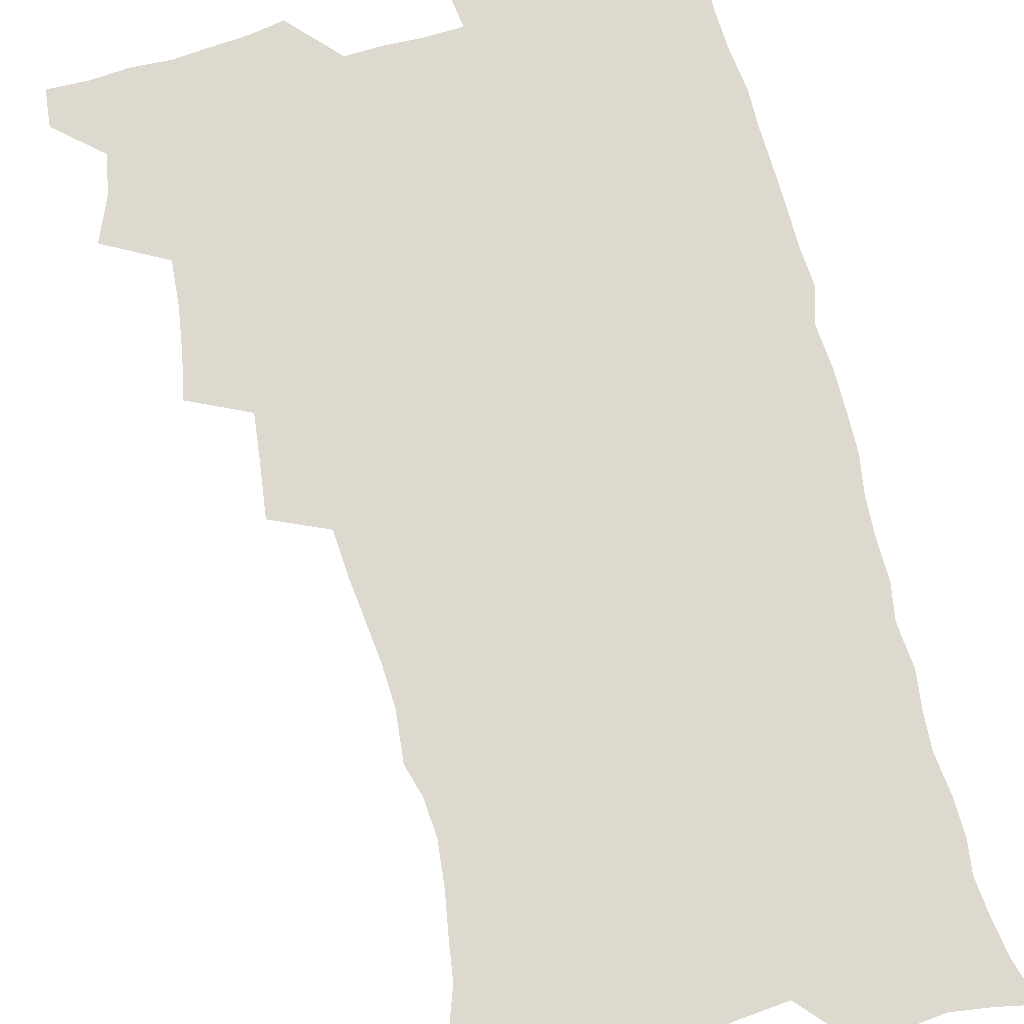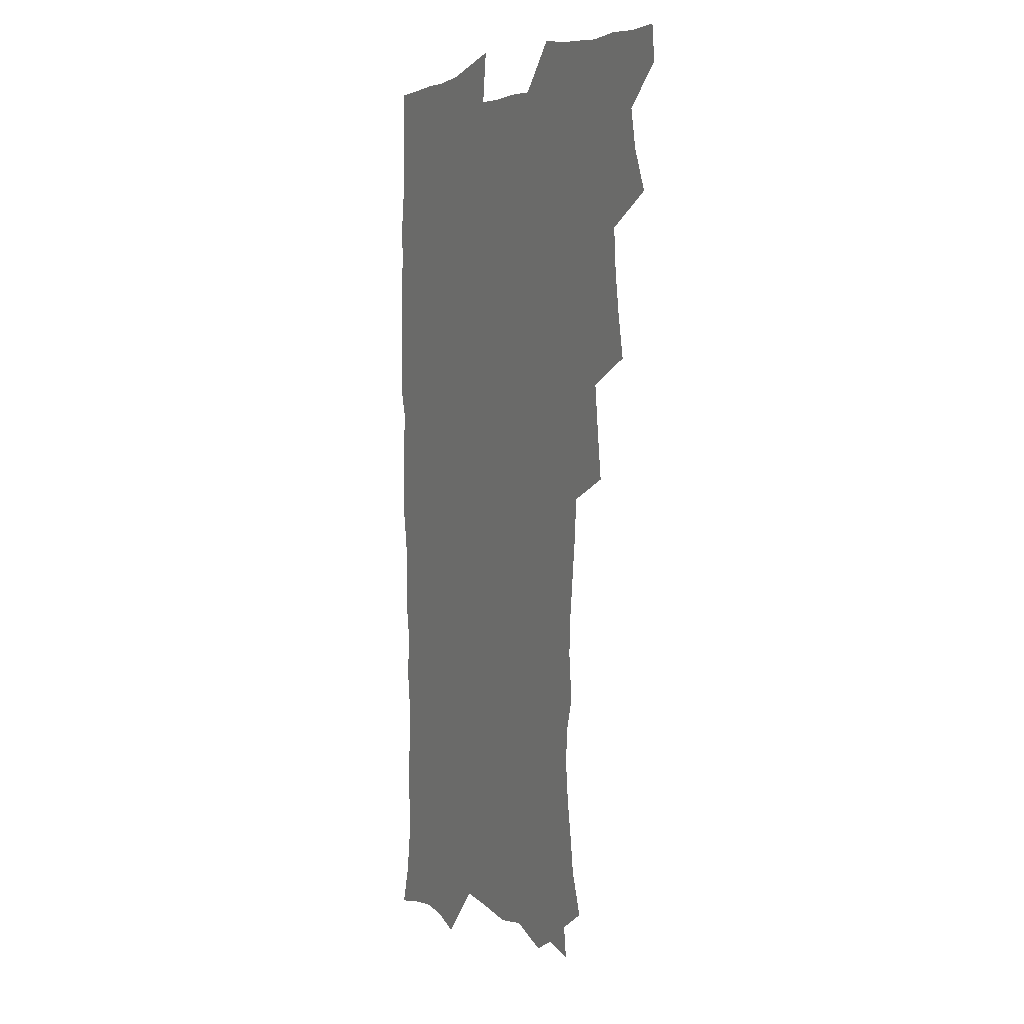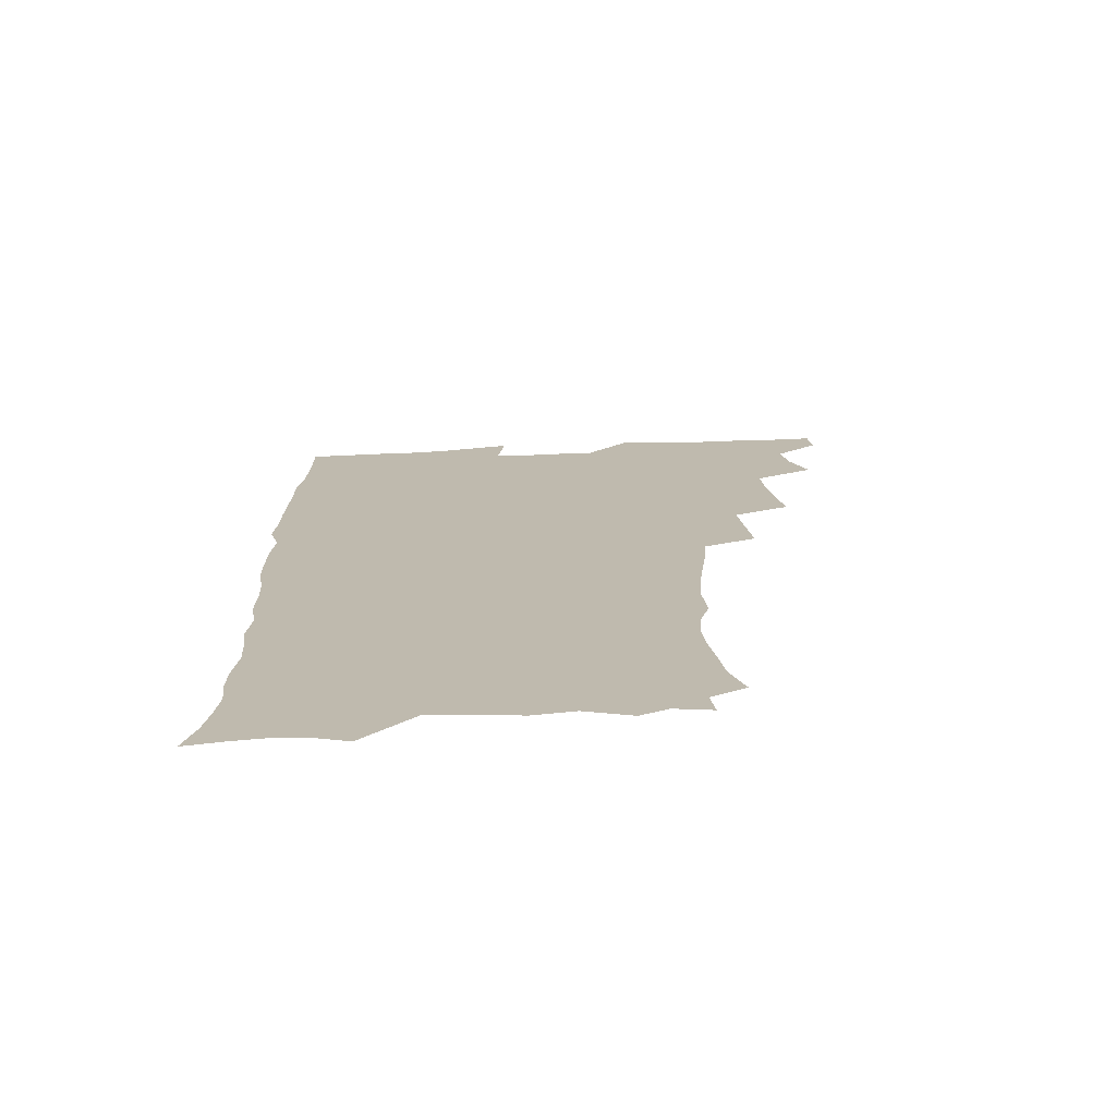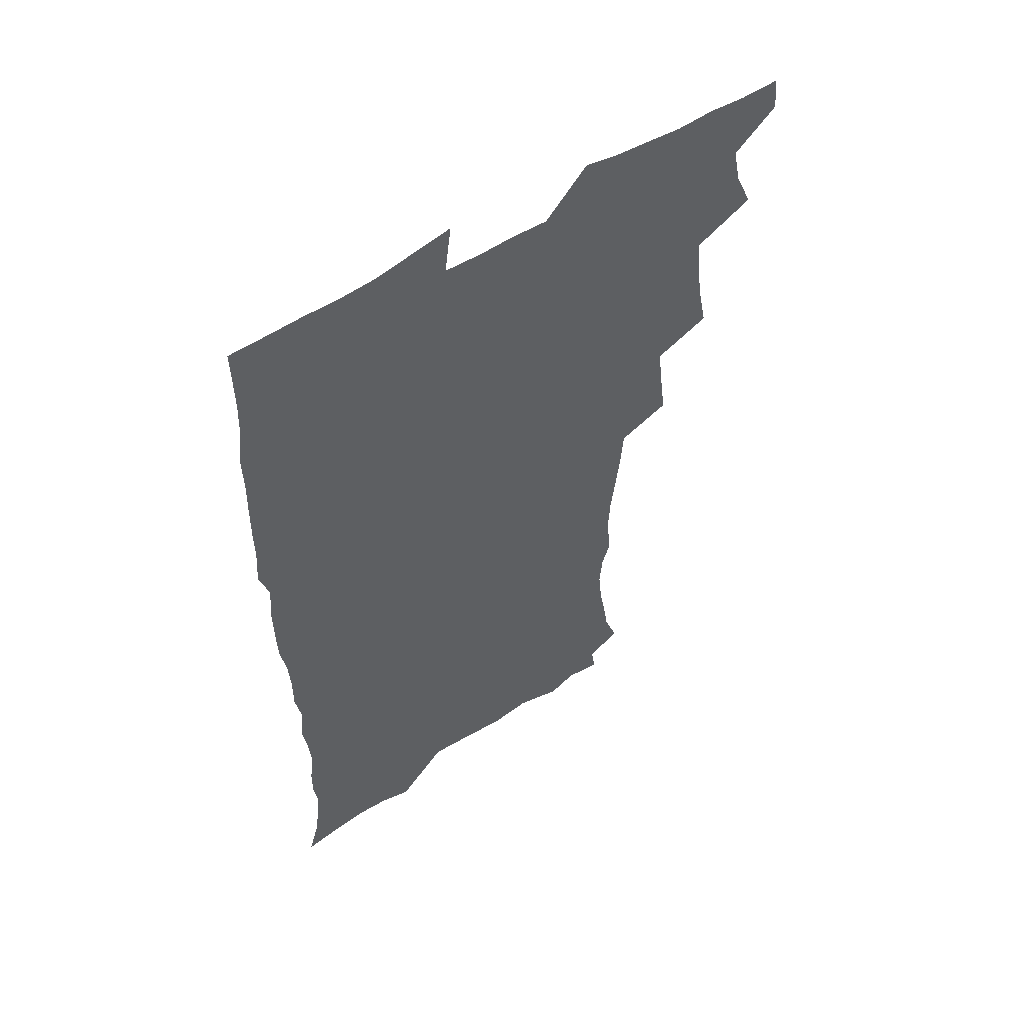
<metadata>
{"format":"obj","ext":"obj","renderer":"f3d","projection":"perspective","resolution":1024,"background":"white","views":[{"elev":71.8,"azim":-14.5,"up":"+Z"},{"elev":4.0,"azim":-116.3,"up":"+Y"},{"elev":-74.0,"azim":-177.8,"up":"+Y"},{"elev":56.2,"azim":146.2,"up":"+Y"}]}
</metadata>
<code>
v 463.6 554.5 0
v 465.1 569.3 0
v 471 505.9 0
v 478.1 522.9 0
v 481.2 538.8 0
v 482.1 553.7 0
v 481.2 569 0
v 487.5 440.9 0
v 490.9 458.7 0
v 493.4 476.1 0
v 494.7 493 0
v 498.6 509.8 0
v 498 524.3 0
v 497.8 539 0
v 497.5 553.8 0
v 495.9 570.3 0
v 505.3 391.8 0
v 507.8 411 0
v 510 430.4 0
v 511.2 447.5 0
v 511.5 463.3 0
v 508.9 477.6 0
v 513 495.1 0
v 514.4 510.5 0
v 514 524.6 0
v 513.2 539.4 0
v 512.3 554.6 0
v 511.5 569.6 0
v 522.8 207.3 0
v 528.7 223.9 0
v 530.8 238.1 0
v 533.5 254.2 0
v 535.1 270.9 0
v 533.9 285.5 0
v 530.4 297.7 0
v 532.3 316.9 0
v 531.4 333.1 0
v 529.6 349.1 0
v 527.7 365.4 0
v 526.5 382.5 0
v 525.9 399.6 0
v 526.4 417 0
v 526.4 433 0
v 528 450 0
v 529.2 466.3 0
v 528.9 481.2 0
v 528.1 495.9 0
v 528.3 510.5 0
v 528.5 525 0
v 528.5 539.5 0
v 527 555.4 0
v 525.8 571.1 0
v 534.9 186.1 0
v 536.6 198.8 0
v 539.8 213.3 0
v 546.8 233.1 0
v 549 249.2 0
v 550.2 265.1 0
v 549.2 278.8 0
v 549.1 294.4 0
v 547.3 308.4 0
v 548.6 327 0
v 546.5 340.9 0
v 545.7 357 0
v 544.9 373 0
v 543.2 388 0
v 542.9 404.3 0
v 544.6 422.1 0
v 544.2 437.1 0
v 543.5 451.7 0
v 543.9 466.9 0
v 544.5 482.1 0
v 544.8 496.7 0
v 544.9 510.9 0
v 544.7 525.1 0
v 543.3 540.2 0
v 541.5 556.4 0
v 540 572.3 0
v 549.8 189.1 0
v 555.5 205.7 0
v 560.2 223.8 0
v 562 239.3 0
v 564.5 256.7 0
v 564.7 271.6 0
v 564 285.8 0
v 563.2 300.2 0
v 562.2 314.9 0
v 562.9 332.6 0
v 561.8 347.1 0
v 561.2 362.5 0
v 559.4 376.5 0
v 558.6 391.6 0
v 558.1 406.9 0
v 559.4 423.8 0
v 559.3 438.7 0
v 558.7 453.1 0
v 559.5 468.4 0
v 559.8 483 0
v 560 497.2 0
v 560.4 511.2 0
v 560.3 524.7 0
v 558.7 539.6 0
v 556.4 556.6 0
v 553.9 575 0
v 560.8 183.4 0
v 572.4 211.3 0
v 575.7 228.9 0
v 576.5 243.9 0
v 577.5 259.7 0
v 577.3 274 0
v 577.1 289 0
v 576.3 303.2 0
v 576.3 319.6 0
v 576 335 0
v 575.8 350.6 0
v 575.3 365.5 0
v 574.7 380.3 0
v 574.6 395.7 0
v 574.3 410.7 0
v 573.5 424.7 0
v 573.6 439.5 0
v 573.4 454 0
v 574.4 469.5 0
v 573.8 483.2 0
v 574.5 497.7 0
v 574.7 511.5 0
v 574.1 525.2 0
v 573.1 539.8 0
v 571.6 555.5 0
v 579.9 190.1 0
v 587.6 214.9 0
v 590.4 233.5 0
v 590.2 246.7 0
v 590.6 261.9 0
v 590.6 277 0
v 589.9 290.7 0
v 589.6 305.9 0
v 589.4 321.3 0
v 589.1 336.3 0
v 589.1 352.9 0
v 588.8 366.3 0
v 588.8 382.5 0
v 588.6 397.2 0
v 588.3 411.7 0
v 588.7 427 0
v 587.7 440.4 0
v 588.4 455.8 0
v 588.5 470 0
v 588.3 483.8 0
v 588.3 497.8 0
v 588.5 511.6 0
v 588.1 525.7 0
v 587.3 540.6 0
v 586.1 556.1 0
v 596.3 187.4 0
v 601.7 214.9 0
v 603 232.2 0
v 603 246.3 0
v 603.4 262.8 0
v 603.4 278.5 0
v 603.2 293.3 0
v 603.1 308.6 0
v 602.9 324 0
v 602.5 338.1 0
v 602.2 351.4 0
v 602.2 367.6 0
v 602.3 383.1 0
v 602.3 398.2 0
v 602.2 412.1 0
v 602.3 427.9 0
v 601.9 441.3 0
v 602.5 456.6 0
v 602.4 470.2 0
v 602.2 484 0
v 602.1 497.6 0
v 602.6 511.7 0
v 602.4 525.8 0
v 602.3 540.1 0
v 601.4 555.6 0
v 614.5 189.8 0
v 615.9 213.4 0
v 616.3 233.1 0
v 616.4 248.3 0
v 616.3 263.2 0
v 616.3 279.6 0
v 616.1 293.4 0
v 616 308.7 0
v 615.9 323.6 0
v 615.7 338.7 0
v 615.5 352.9 0
v 615.5 368.6 0
v 616 381.7 0
v 615.8 397.4 0
v 615.9 411.7 0
v 615.8 427.6 0
v 615.9 442.1 0
v 616.1 456.5 0
v 616.3 470.3 0
v 616.6 484.3 0
v 617 498.2 0
v 616.6 512 0
v 616.7 525.8 0
v 616.8 539.8 0
v 616.1 556.3 0
v 613.3 577.9 0
v 632.2 191.5 0
v 630.3 214.7 0
v 629.6 232.2 0
v 629.2 249 0
v 629.2 263.4 0
v 629 279.8 0
v 628.9 294 0
v 628.8 309.3 0
v 628.9 323.7 0
v 628.8 339.4 0
v 628.7 354.1 0
v 629.2 366.5 0
v 629.3 383.7 0
v 629.3 398.3 0
v 629.6 411.8 0
v 629.6 427.2 0
v 629.7 441.7 0
v 629.6 456.4 0
v 630 469.9 0
v 630.9 483.3 0
v 630.7 498.4 0
v 630.8 512 0
v 631 525.7 0
v 631 540.2 0
v 631 554.6 0
v 628.8 574.5 0
v 652.6 169.1 0
v 646.5 193.9 0
v 644.3 213.3 0
v 643 231.2 0
v 642.6 246.8 0
v 641.8 264.4 0
v 641.6 279.5 0
v 641.7 293.7 0
v 642.4 306.7 0
v 641.5 325.4 0
v 642.1 338.3 0
v 641.8 353.9 0
v 642.4 367.8 0
v 642.7 382.2 0
v 642.6 397 0
v 643.8 410.2 0
v 643.1 427 0
v 643.7 440.7 0
v 643.7 455.2 0
v 644.2 469.1 0
v 644.6 483.2 0
v 644.8 497.9 0
v 645.2 511.8 0
v 645.3 525.8 0
v 645.4 540.3 0
v 645.3 554.9 0
v 644.9 571.1 0
v 665.9 173.8 0
v 661.4 192.8 0
v 658.2 212 0
v 656.3 230 0
v 655.7 245.4 0
v 654.8 262.2 0
v 654.9 276.9 0
v 654.3 293 0
v 655.3 306 0
v 654.8 322.5 0
v 655 337.4 0
v 655.3 352 0
v 656.2 365.5 0
v 656.2 380.9 0
v 657.9 394.1 0
v 657.1 410.8 0
v 657.1 425.4 0
v 657.7 439.5 0
v 658.1 453.8 0
v 658.2 468.4 0
v 658.9 482.2 0
v 658.1 498.5 0
v 659.2 511.6 0
v 659.7 525.7 0
v 659.9 540.1 0
v 660.1 555.1 0
v 660.3 570 0
v 679.5 175.2 0
v 675.6 192 0
v 672.9 208.7 0
v 670.9 225.7 0
v 669.3 242.5 0
v 669.8 256.6 0
v 668.7 273.3 0
v 668.6 288.4 0
v 668.9 303.2 0
v 668.5 319.1 0
v 670.8 331.7 0
v 669.4 348.9 0
v 669.4 364.1 0
v 670.5 378.1 0
v 671.8 392.1 0
v 671.7 408 0
v 672.9 422.1 0
v 672.4 437.6 0
v 672.3 452.6 0
v 672.8 467 0
v 673.2 481.7 0
v 672.7 496.8 0
v 674.6 510.6 0
v 674 525.8 0
v 674.1 539.6 0
v 675.1 554.8 0
v 675.4 570.3 0
v 694.2 173.2 0
v 691.1 188.2 0
v 686.8 206.4 0
v 684.9 222.3 0
v 684.7 236.8 0
v 683.5 252.6 0
v 683.5 267.5 0
v 684.1 282 0
v 683.4 298.2 0
v 682.6 314.6 0
v 684.2 328.5 0
v 685.1 343.3 0
v 684.8 359.1 0
v 687.7 372.5 0
v 686.4 389.3 0
v 687.8 403.7 0
v 687.9 419.3 0
v 687.1 435.4 0
v 687 450.5 0
v 688.6 464.7 0
v 689.2 479.5 0
v 690.4 494.3 0
v 689.2 510.3 0
v 689.8 524.9 0
v 690.1 539.7 0
v 689.9 554.5 0
v 690.5 569.8 0
v 709.1 170.2 0
v 704.5 186.6 0
v 702.3 201.1 0
v 700.9 215.4 0
v 702.5 227.5 0
v 702.3 242 0
v 700.5 258.5 0
v 701.4 272.6 0
v 703.1 286.5 0
v 701.7 303.9 0
v 704 317.8 0
v 703.8 334.1 0
v 704.6 349.6 0
v 707 363.9 0
v 707.3 379.9 0
v 707.4 395.9 0
v 706 413.2 0
v 710.1 427.2 0
v 708.9 443.7 0
v 708.9 459.4 0
v 708.6 475.2 0
v 708.2 491.1 0
v 708.3 506.8 0
v 706.3 523.7 0
v 705.6 539.4 0
v 705.6 554.5 0
v 705.7 569.5 0
v 706 586 0
f 5 6 1
f 1 6 2
f 6 7 2
f 11 12 3
f 3 12 4
f 12 13 4
f 4 13 5
f 13 14 5
f 5 14 6
f 14 15 6
f 6 15 7
f 15 16 7
f 19 20 8
f 8 20 9
f 20 21 9
f 9 21 10
f 21 22 10
f 10 22 11
f 22 23 11
f 11 23 12
f 23 24 12
f 12 24 13
f 24 25 13
f 13 25 14
f 25 26 14
f 14 26 15
f 26 27 15
f 15 27 16
f 27 28 16
f 40 41 17
f 17 41 18
f 41 42 18
f 18 42 19
f 42 43 19
f 19 43 20
f 43 44 20
f 20 44 21
f 44 45 21
f 21 45 22
f 45 46 22
f 22 46 23
f 46 47 23
f 23 47 24
f 47 48 24
f 24 48 25
f 48 49 25
f 25 49 26
f 49 50 26
f 26 50 27
f 50 51 27
f 27 51 28
f 51 52 28
f 54 55 29
f 29 55 30
f 55 56 30
f 30 56 31
f 56 57 31
f 31 57 32
f 57 58 32
f 32 58 33
f 58 59 33
f 33 59 34
f 59 60 34
f 34 60 35
f 60 61 35
f 35 61 36
f 61 62 36
f 36 62 37
f 62 63 37
f 37 63 38
f 63 64 38
f 38 64 39
f 64 65 39
f 39 65 40
f 65 66 40
f 40 66 41
f 66 67 41
f 41 67 42
f 67 68 42
f 42 68 43
f 68 69 43
f 43 69 44
f 69 70 44
f 44 70 45
f 70 71 45
f 45 71 46
f 71 72 46
f 46 72 47
f 72 73 47
f 47 73 48
f 73 74 48
f 48 74 49
f 74 75 49
f 49 75 50
f 75 76 50
f 50 76 51
f 76 77 51
f 51 77 52
f 77 78 52
f 53 79 54
f 79 80 54
f 54 80 55
f 80 81 55
f 55 81 56
f 81 82 56
f 56 82 57
f 82 83 57
f 57 83 58
f 83 84 58
f 58 84 59
f 84 85 59
f 59 85 60
f 85 86 60
f 60 86 61
f 86 87 61
f 61 87 62
f 87 88 62
f 62 88 63
f 88 89 63
f 63 89 64
f 89 90 64
f 64 90 65
f 90 91 65
f 65 91 66
f 91 92 66
f 66 92 67
f 92 93 67
f 67 93 68
f 93 94 68
f 68 94 69
f 94 95 69
f 69 95 70
f 95 96 70
f 70 96 71
f 96 97 71
f 71 97 72
f 97 98 72
f 72 98 73
f 98 99 73
f 73 99 74
f 99 100 74
f 74 100 75
f 100 101 75
f 75 101 76
f 101 102 76
f 76 102 77
f 102 103 77
f 77 103 78
f 103 104 78
f 79 105 80
f 105 106 80
f 80 106 81
f 106 107 81
f 81 107 82
f 107 108 82
f 82 108 83
f 108 109 83
f 83 109 84
f 109 110 84
f 84 110 85
f 110 111 85
f 85 111 86
f 111 112 86
f 86 112 87
f 112 113 87
f 87 113 88
f 113 114 88
f 88 114 89
f 114 115 89
f 89 115 90
f 115 116 90
f 90 116 91
f 116 117 91
f 91 117 92
f 117 118 92
f 92 118 93
f 118 119 93
f 93 119 94
f 119 120 94
f 94 120 95
f 120 121 95
f 95 121 96
f 121 122 96
f 96 122 97
f 122 123 97
f 97 123 98
f 123 124 98
f 98 124 99
f 124 125 99
f 99 125 100
f 125 126 100
f 100 126 101
f 126 127 101
f 101 127 102
f 127 128 102
f 102 128 103
f 128 129 103
f 103 129 104
f 105 130 106
f 130 131 106
f 106 131 107
f 131 132 107
f 107 132 108
f 132 133 108
f 108 133 109
f 133 134 109
f 109 134 110
f 134 135 110
f 110 135 111
f 135 136 111
f 111 136 112
f 136 137 112
f 112 137 113
f 137 138 113
f 113 138 114
f 138 139 114
f 114 139 115
f 139 140 115
f 115 140 116
f 140 141 116
f 116 141 117
f 141 142 117
f 117 142 118
f 142 143 118
f 118 143 119
f 143 144 119
f 119 144 120
f 144 145 120
f 120 145 121
f 145 146 121
f 121 146 122
f 146 147 122
f 122 147 123
f 147 148 123
f 123 148 124
f 148 149 124
f 124 149 125
f 149 150 125
f 125 150 126
f 150 151 126
f 126 151 127
f 151 152 127
f 127 152 128
f 152 153 128
f 128 153 129
f 153 154 129
f 130 155 131
f 155 156 131
f 131 156 132
f 156 157 132
f 132 157 133
f 157 158 133
f 133 158 134
f 158 159 134
f 134 159 135
f 159 160 135
f 135 160 136
f 160 161 136
f 136 161 137
f 161 162 137
f 137 162 138
f 162 163 138
f 138 163 139
f 163 164 139
f 139 164 140
f 164 165 140
f 140 165 141
f 165 166 141
f 141 166 142
f 166 167 142
f 142 167 143
f 167 168 143
f 143 168 144
f 168 169 144
f 144 169 145
f 169 170 145
f 145 170 146
f 170 171 146
f 146 171 147
f 171 172 147
f 147 172 148
f 172 173 148
f 148 173 149
f 173 174 149
f 149 174 150
f 174 175 150
f 150 175 151
f 175 176 151
f 151 176 152
f 176 177 152
f 152 177 153
f 177 178 153
f 153 178 154
f 178 179 154
f 155 180 156
f 180 181 156
f 156 181 157
f 181 182 157
f 157 182 158
f 182 183 158
f 158 183 159
f 183 184 159
f 159 184 160
f 184 185 160
f 160 185 161
f 185 186 161
f 161 186 162
f 186 187 162
f 162 187 163
f 187 188 163
f 163 188 164
f 188 189 164
f 164 189 165
f 189 190 165
f 165 190 166
f 190 191 166
f 166 191 167
f 191 192 167
f 167 192 168
f 192 193 168
f 168 193 169
f 193 194 169
f 169 194 170
f 194 195 170
f 170 195 171
f 195 196 171
f 171 196 172
f 196 197 172
f 172 197 173
f 197 198 173
f 173 198 174
f 198 199 174
f 174 199 175
f 199 200 175
f 175 200 176
f 200 201 176
f 176 201 177
f 201 202 177
f 177 202 178
f 202 203 178
f 178 203 179
f 203 204 179
f 180 206 181
f 206 207 181
f 181 207 182
f 207 208 182
f 182 208 183
f 208 209 183
f 183 209 184
f 209 210 184
f 184 210 185
f 210 211 185
f 185 211 186
f 211 212 186
f 186 212 187
f 212 213 187
f 187 213 188
f 213 214 188
f 188 214 189
f 214 215 189
f 189 215 190
f 215 216 190
f 190 216 191
f 216 217 191
f 191 217 192
f 217 218 192
f 192 218 193
f 218 219 193
f 193 219 194
f 219 220 194
f 194 220 195
f 220 221 195
f 195 221 196
f 221 222 196
f 196 222 197
f 222 223 197
f 197 223 198
f 223 224 198
f 198 224 199
f 224 225 199
f 199 225 200
f 225 226 200
f 200 226 201
f 226 227 201
f 201 227 202
f 227 228 202
f 202 228 203
f 228 229 203
f 203 229 204
f 229 230 204
f 204 230 205
f 230 231 205
f 232 233 206
f 206 233 207
f 233 234 207
f 207 234 208
f 234 235 208
f 208 235 209
f 235 236 209
f 209 236 210
f 236 237 210
f 210 237 211
f 237 238 211
f 211 238 212
f 238 239 212
f 212 239 213
f 239 240 213
f 213 240 214
f 240 241 214
f 214 241 215
f 241 242 215
f 215 242 216
f 242 243 216
f 216 243 217
f 243 244 217
f 217 244 218
f 244 245 218
f 218 245 219
f 245 246 219
f 219 246 220
f 246 247 220
f 220 247 221
f 247 248 221
f 221 248 222
f 248 249 222
f 222 249 223
f 249 250 223
f 223 250 224
f 250 251 224
f 224 251 225
f 251 252 225
f 225 252 226
f 252 253 226
f 226 253 227
f 253 254 227
f 227 254 228
f 254 255 228
f 228 255 229
f 255 256 229
f 229 256 230
f 256 257 230
f 230 257 231
f 257 258 231
f 232 259 233
f 259 260 233
f 233 260 234
f 260 261 234
f 234 261 235
f 261 262 235
f 235 262 236
f 262 263 236
f 236 263 237
f 263 264 237
f 237 264 238
f 264 265 238
f 238 265 239
f 265 266 239
f 239 266 240
f 266 267 240
f 240 267 241
f 267 268 241
f 241 268 242
f 268 269 242
f 242 269 243
f 269 270 243
f 243 270 244
f 270 271 244
f 244 271 245
f 271 272 245
f 245 272 246
f 272 273 246
f 246 273 247
f 273 274 247
f 247 274 248
f 274 275 248
f 248 275 249
f 275 276 249
f 249 276 250
f 276 277 250
f 250 277 251
f 277 278 251
f 251 278 252
f 278 279 252
f 252 279 253
f 279 280 253
f 253 280 254
f 280 281 254
f 254 281 255
f 281 282 255
f 255 282 256
f 282 283 256
f 256 283 257
f 283 284 257
f 257 284 258
f 284 285 258
f 259 286 260
f 286 287 260
f 260 287 261
f 287 288 261
f 261 288 262
f 288 289 262
f 262 289 263
f 289 290 263
f 263 290 264
f 290 291 264
f 264 291 265
f 291 292 265
f 265 292 266
f 292 293 266
f 266 293 267
f 293 294 267
f 267 294 268
f 294 295 268
f 268 295 269
f 295 296 269
f 269 296 270
f 296 297 270
f 270 297 271
f 297 298 271
f 271 298 272
f 298 299 272
f 272 299 273
f 299 300 273
f 273 300 274
f 300 301 274
f 274 301 275
f 301 302 275
f 275 302 276
f 302 303 276
f 276 303 277
f 303 304 277
f 277 304 278
f 304 305 278
f 278 305 279
f 305 306 279
f 279 306 280
f 306 307 280
f 280 307 281
f 307 308 281
f 281 308 282
f 308 309 282
f 282 309 283
f 309 310 283
f 283 310 284
f 310 311 284
f 284 311 285
f 311 312 285
f 286 313 287
f 313 314 287
f 287 314 288
f 314 315 288
f 288 315 289
f 315 316 289
f 289 316 290
f 316 317 290
f 290 317 291
f 317 318 291
f 291 318 292
f 318 319 292
f 292 319 293
f 319 320 293
f 293 320 294
f 320 321 294
f 294 321 295
f 321 322 295
f 295 322 296
f 322 323 296
f 296 323 297
f 323 324 297
f 297 324 298
f 324 325 298
f 298 325 299
f 325 326 299
f 299 326 300
f 326 327 300
f 300 327 301
f 327 328 301
f 301 328 302
f 328 329 302
f 302 329 303
f 329 330 303
f 303 330 304
f 330 331 304
f 304 331 305
f 331 332 305
f 305 332 306
f 332 333 306
f 306 333 307
f 333 334 307
f 307 334 308
f 334 335 308
f 308 335 309
f 335 336 309
f 309 336 310
f 336 337 310
f 310 337 311
f 337 338 311
f 311 338 312
f 338 339 312
f 313 340 314
f 340 341 314
f 314 341 315
f 341 342 315
f 315 342 316
f 342 343 316
f 316 343 317
f 343 344 317
f 317 344 318
f 344 345 318
f 318 345 319
f 345 346 319
f 319 346 320
f 346 347 320
f 320 347 321
f 347 348 321
f 321 348 322
f 348 349 322
f 322 349 323
f 349 350 323
f 323 350 324
f 350 351 324
f 324 351 325
f 351 352 325
f 325 352 326
f 352 353 326
f 326 353 327
f 353 354 327
f 327 354 328
f 354 355 328
f 328 355 329
f 355 356 329
f 329 356 330
f 356 357 330
f 330 357 331
f 357 358 331
f 331 358 332
f 358 359 332
f 332 359 333
f 359 360 333
f 333 360 334
f 360 361 334
f 334 361 335
f 361 362 335
f 335 362 336
f 362 363 336
f 336 363 337
f 363 364 337
f 337 364 338
f 364 365 338
f 338 365 339
f 365 366 339

</code>
